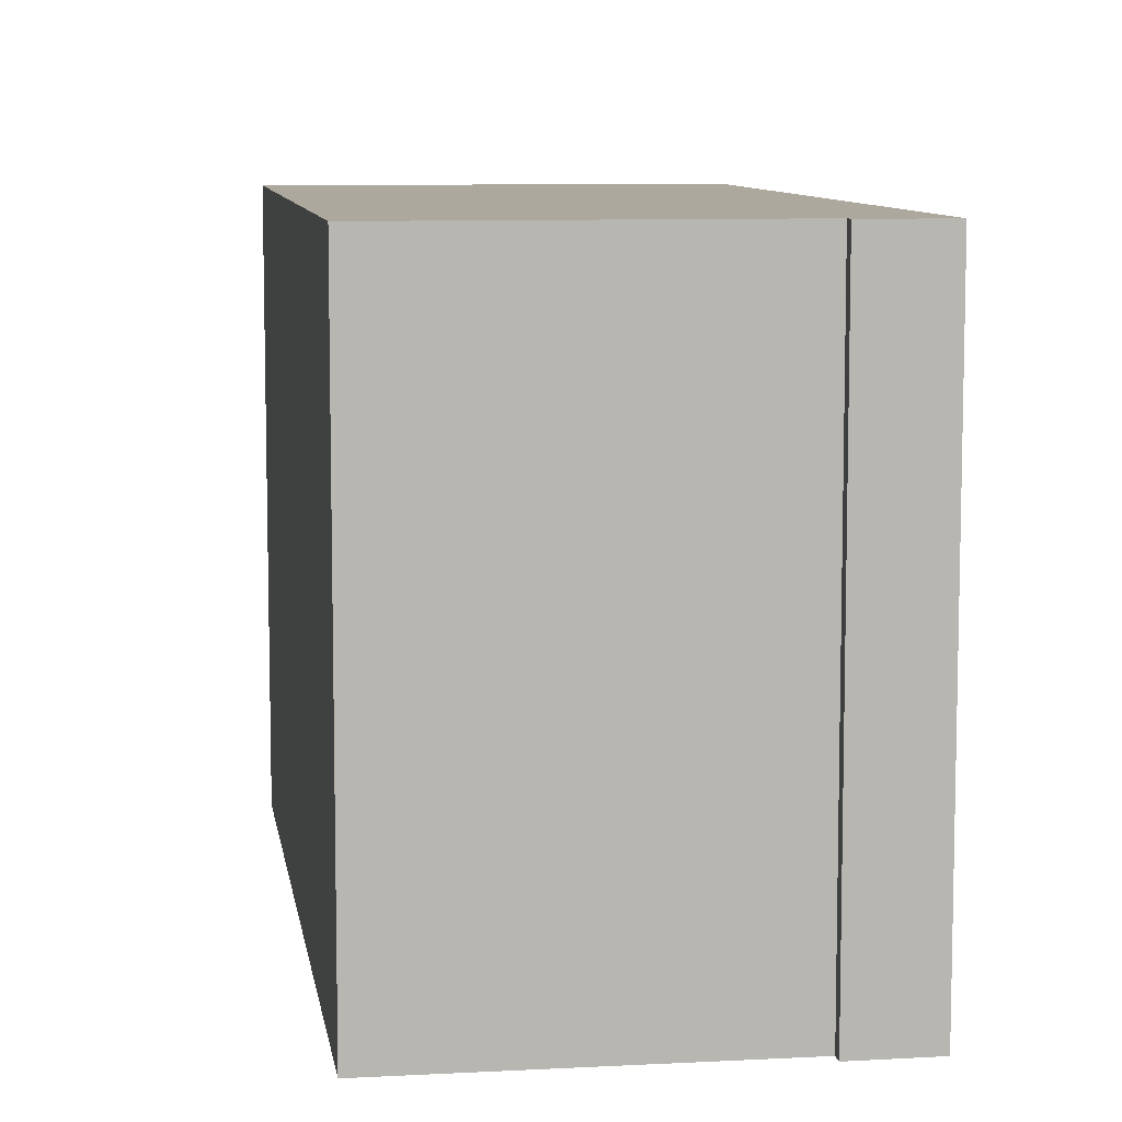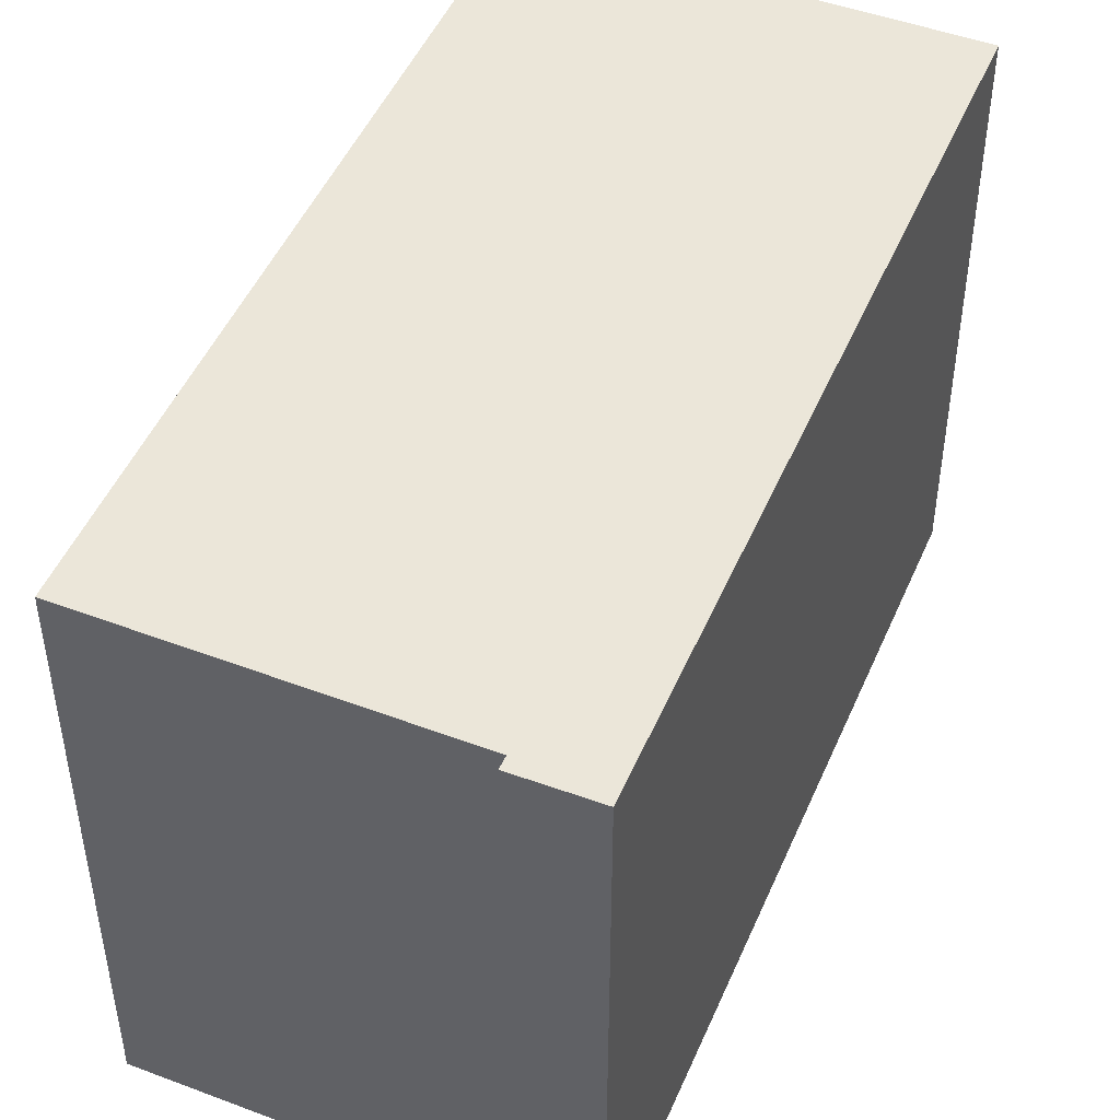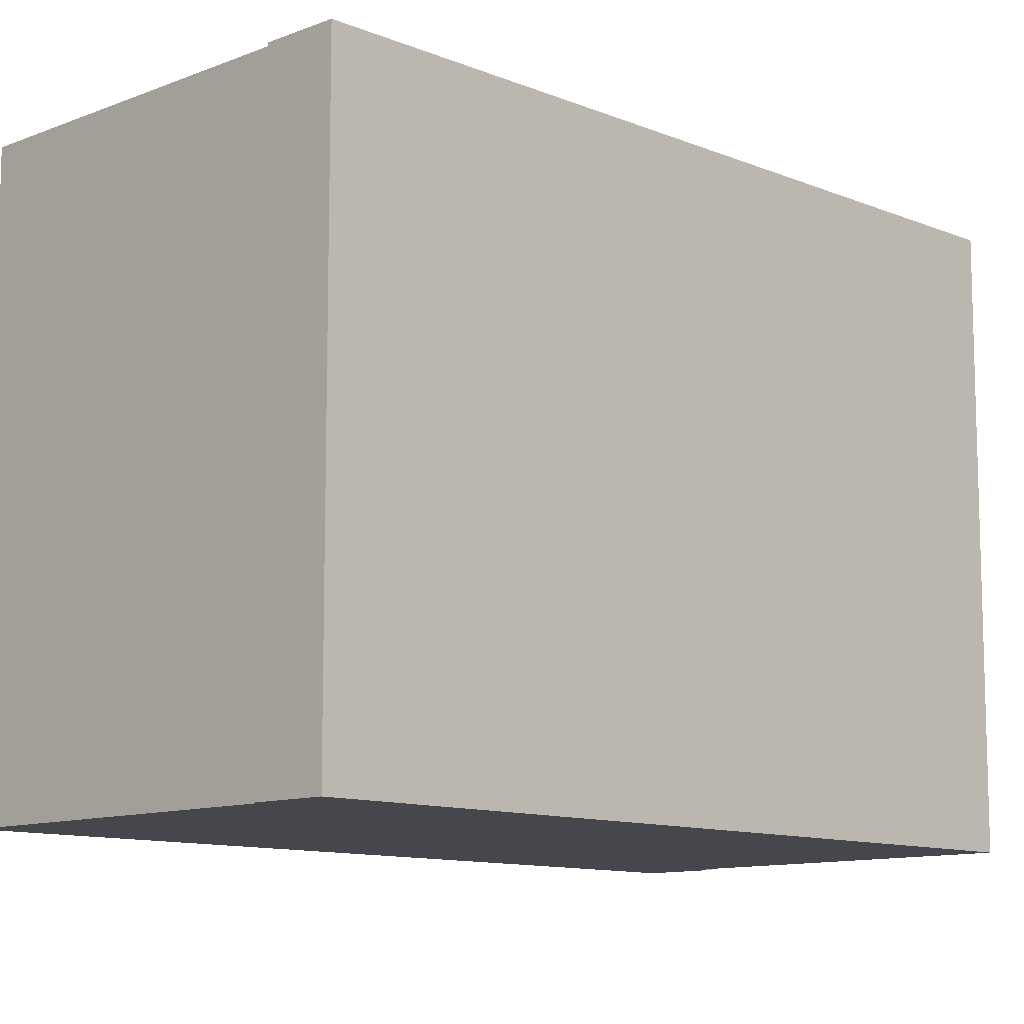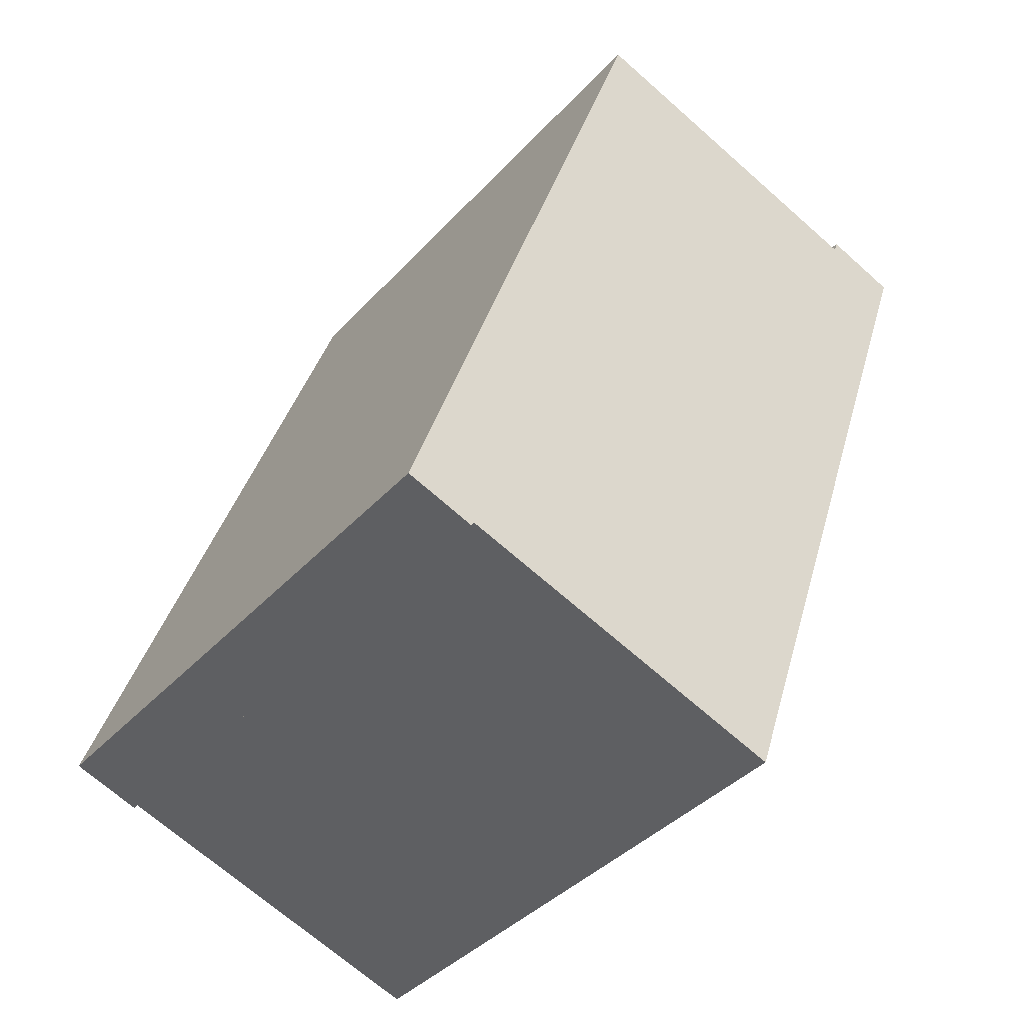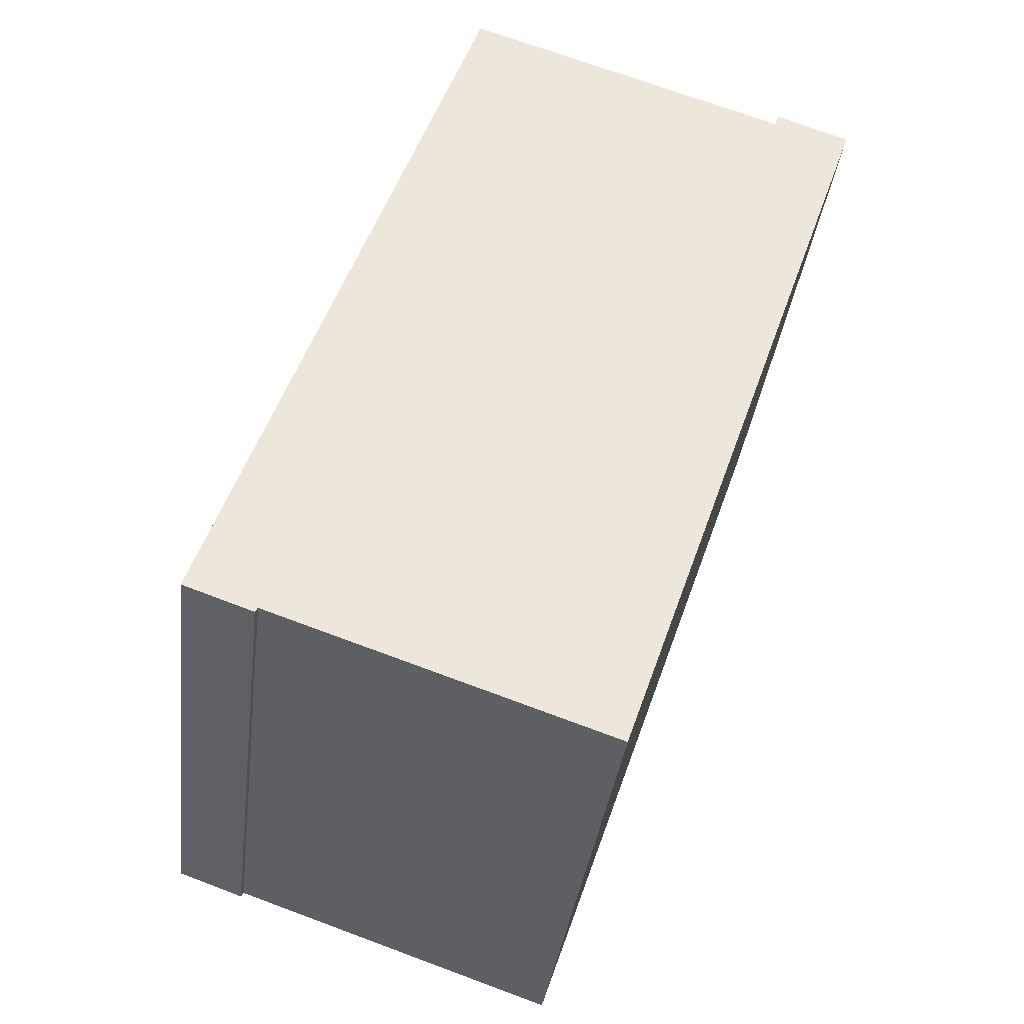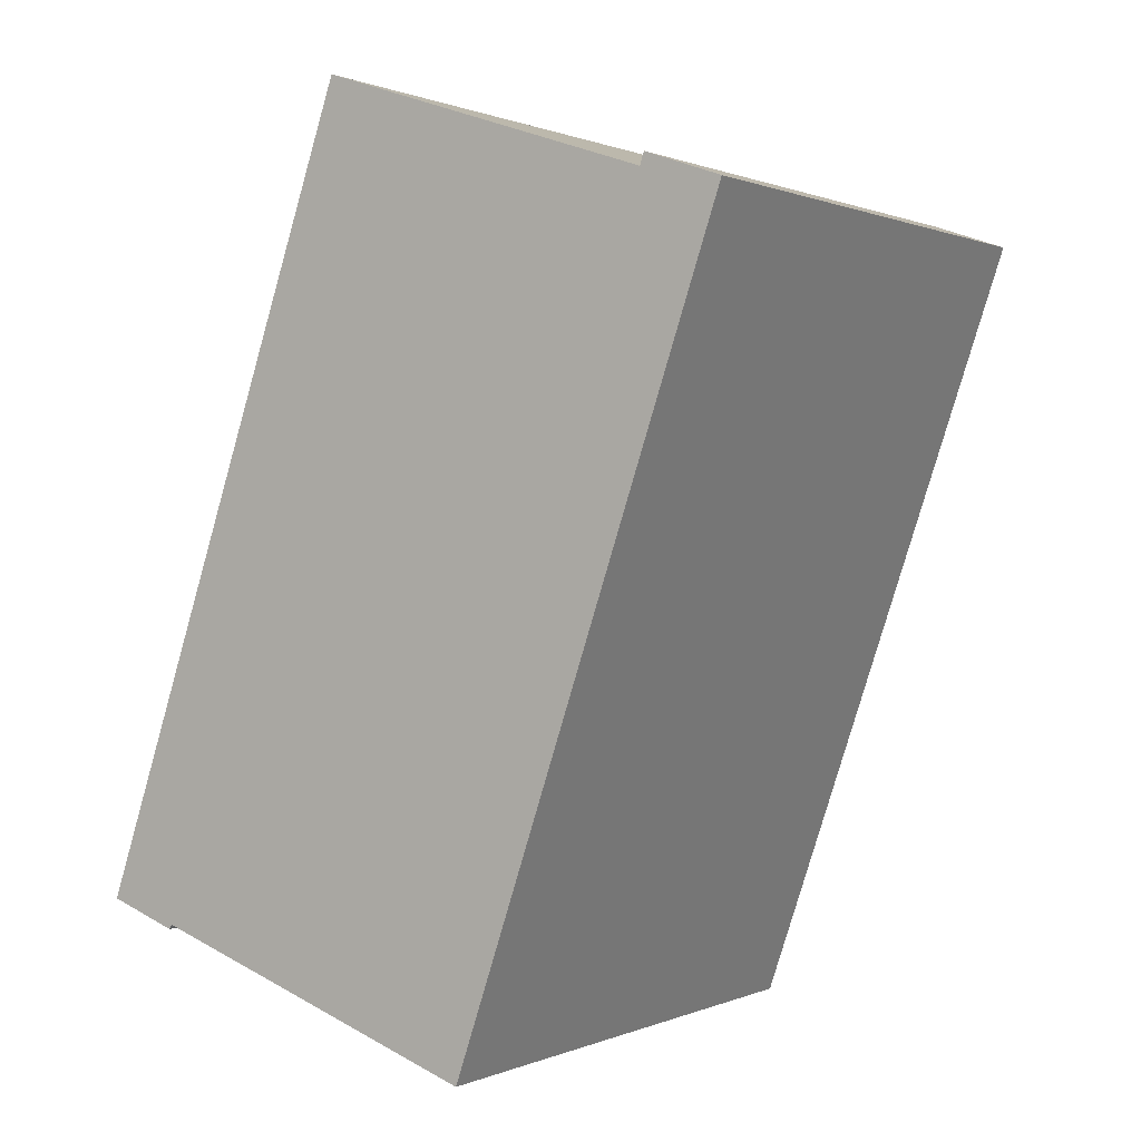
<metadata>
{"format":"obj","ext":"obj","renderer":"f3d","projection":"perspective","resolution":1024,"background":"white","views":[{"elev":8.7,"azim":10.5,"up":"+Y"},{"elev":48.3,"azim":41.6,"up":"+Y"},{"elev":-10.9,"azim":-116.4,"up":"+Y"},{"elev":-39.7,"azim":-37.6,"up":"+Z"},{"elev":-35.8,"azim":-6.9,"up":"+Z"},{"elev":0.5,"azim":33.0,"up":"+Z"}]}
</metadata>
<code>
v  9.882 14.18 -3.306
v  14.52 14.18 16.12
v  14.53 14.18 16.16
v  4.239 14.18 -1.351
v  6.498 14.18 18.82
v  1.73 14.18 -0.482
v  1.681 14.18 -0.571
v  1.668 14.18 -0.593
v  0.004 14.18 0.01
v  0 14.18 8.684e-16
v  16.36 14.18 15.53
v  14.61 14.18 16.41
v  16.44 14.18 15.77
v  14.53 14.18 10.21
v  12.77 14.18 5.1
v  9.882 2.024e-16 -3.306
v  1.73 2.951e-17 -0.482
v  4.239 8.272e-17 -1.351
v  1.668 3.631e-17 -0.593
v  0 0 0
v  1.681 3.496e-17 -0.571
v  0.004 -6.123e-19 0.01
v  6.498 -1.153e-15 18.82
v  14.52 -9.869e-16 16.12
v  14.61 -1.005e-15 16.41
v  14.53 -9.896e-16 16.16
v  16.44 -9.655e-16 15.77
v  16.36 -9.509e-16 15.53
v  14.53 -6.251e-16 10.21
v  12.77 -3.123e-16 5.1
g defaultobject
f 1 2 3
f 2 1 4
f 2 4 5
f 5 4 6
f 5 6 7
f 5 7 8
f 5 8 9
f 9 8 10
f 11 12 13
f 12 11 14
f 12 14 15
f 12 15 1
f 12 1 3
f 16 4 1
f 4 16 6
f 6 16 17
f 17 16 18
f 19 10 8
f 10 19 20
f 17 7 6
f 7 17 21
f 21 8 7
f 8 21 19
f 20 9 10
f 9 20 22
f 22 5 9
f 5 22 23
f 24 3 2
f 3 24 12
f 12 24 25
f 25 24 26
f 23 2 5
f 2 23 24
f 25 13 12
f 13 25 27
f 27 11 13
f 11 27 14
f 14 27 15
f 15 27 1
f 1 27 16
f 16 27 28
f 16 28 29
f 16 29 30
f 25 28 27
f 28 25 29
f 29 25 26
f 29 26 24
f 29 24 23
f 29 23 22
f 29 22 30
f 30 22 17
f 30 17 18
f 30 18 16
f 17 22 21
f 21 22 19
f 19 22 20

</code>
